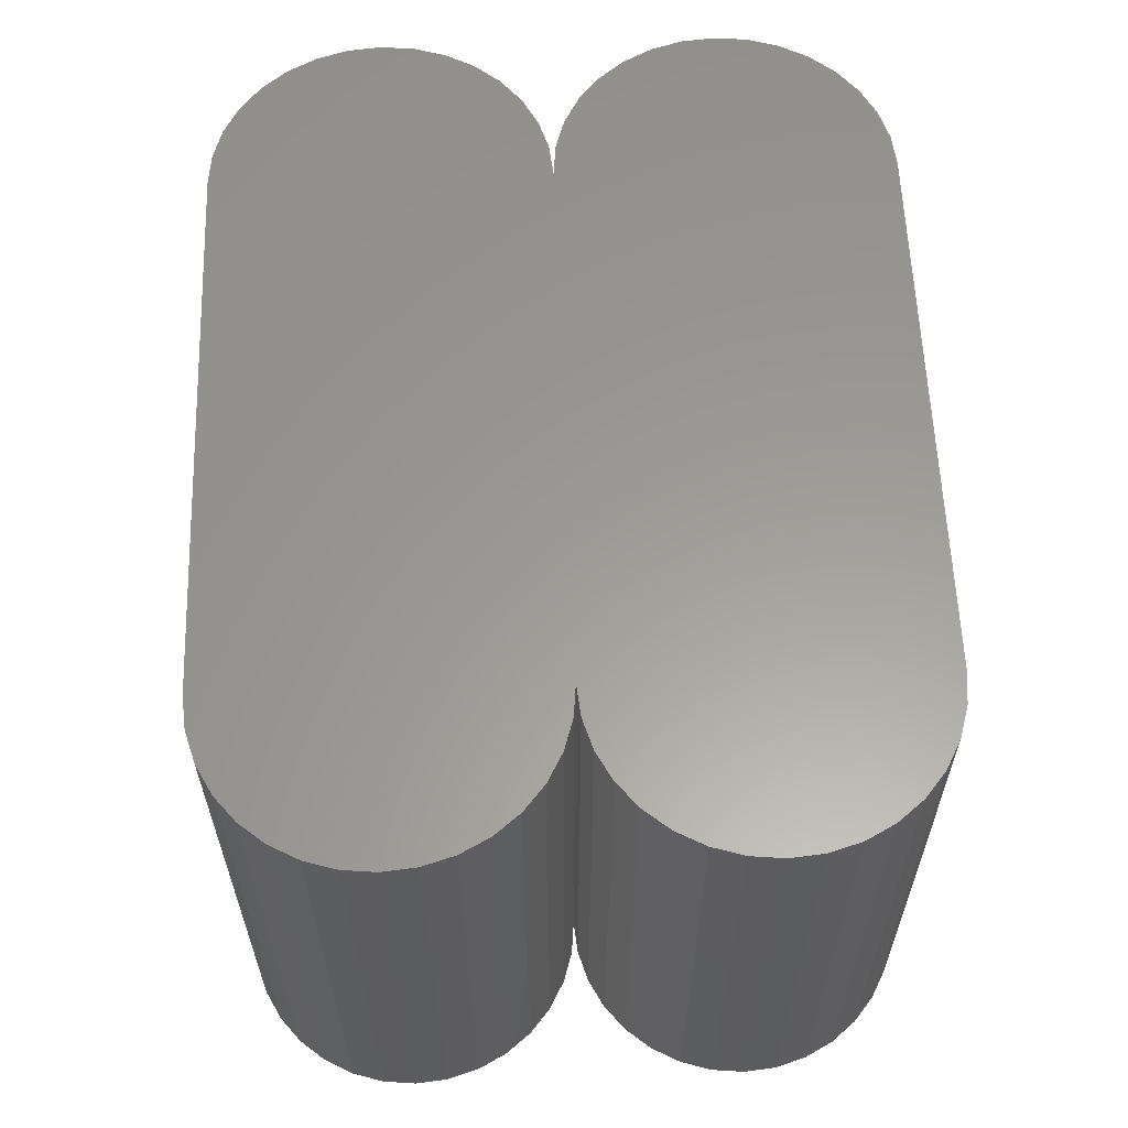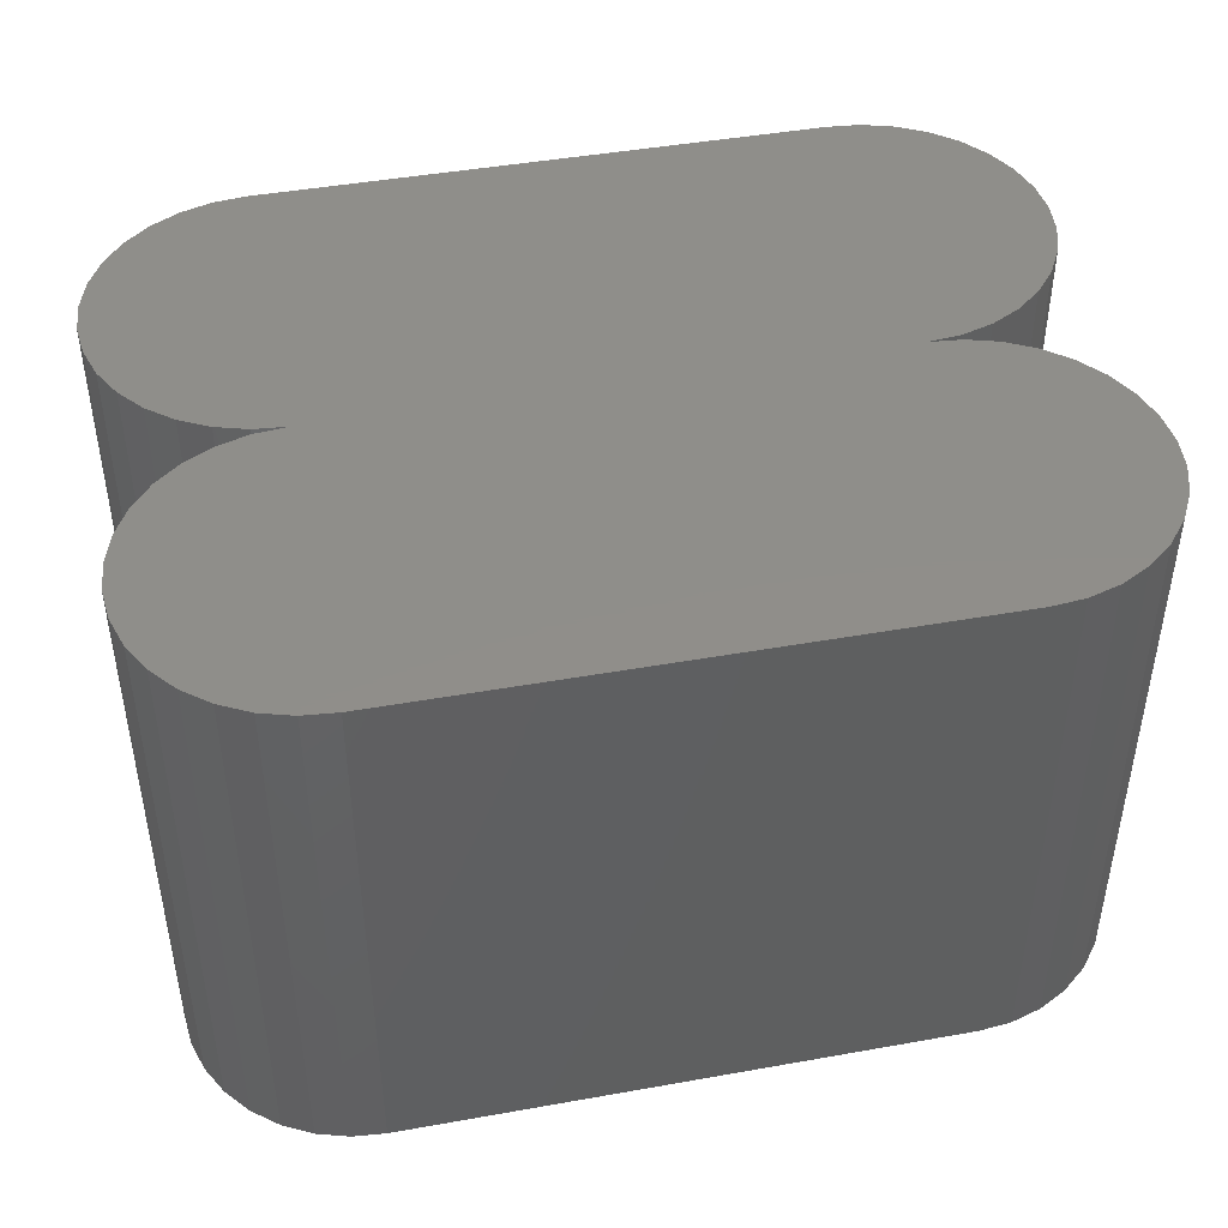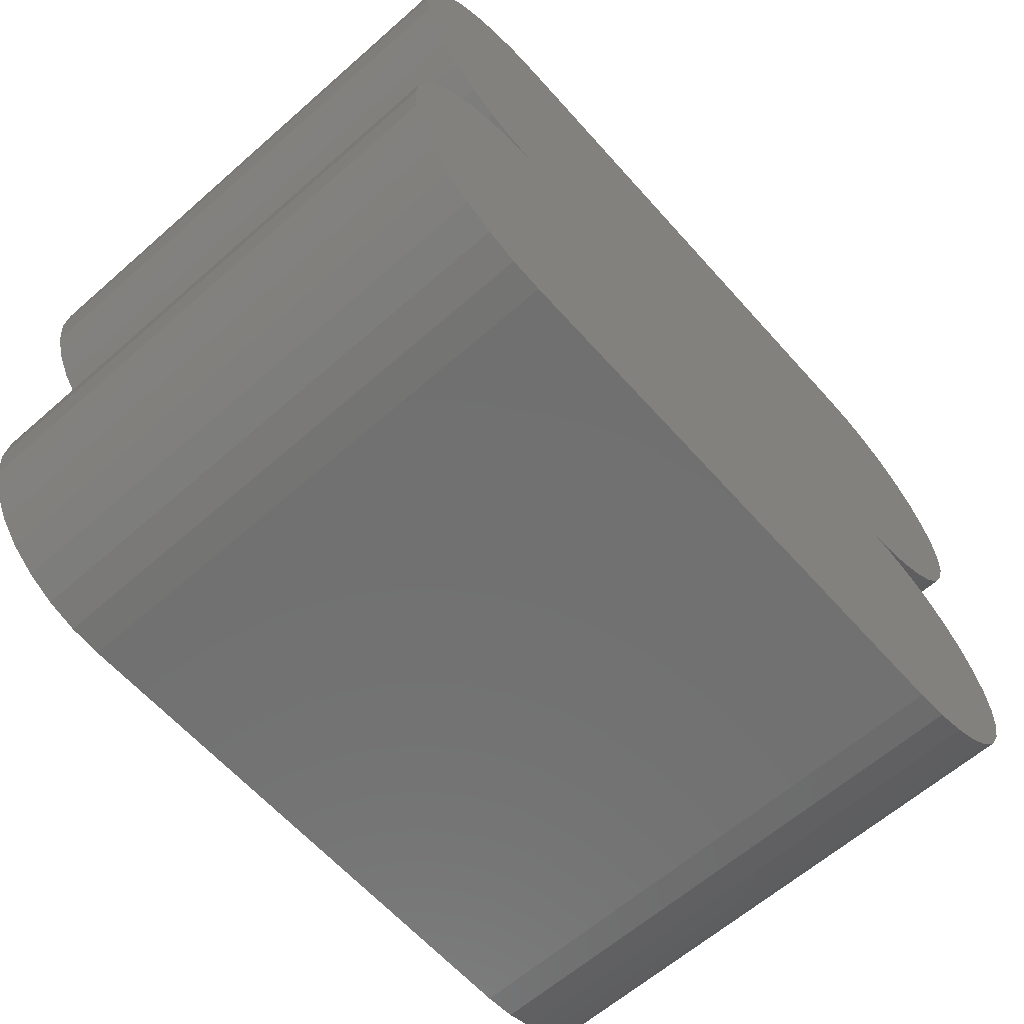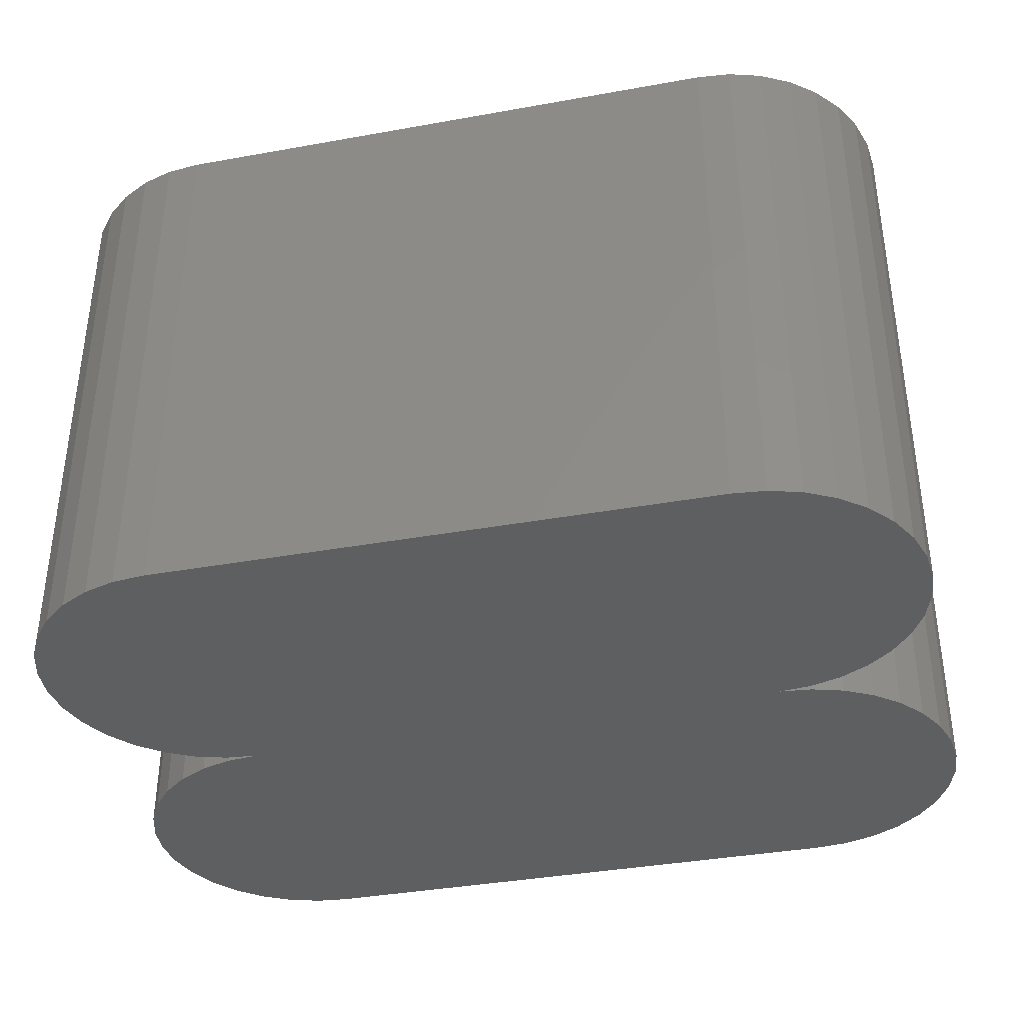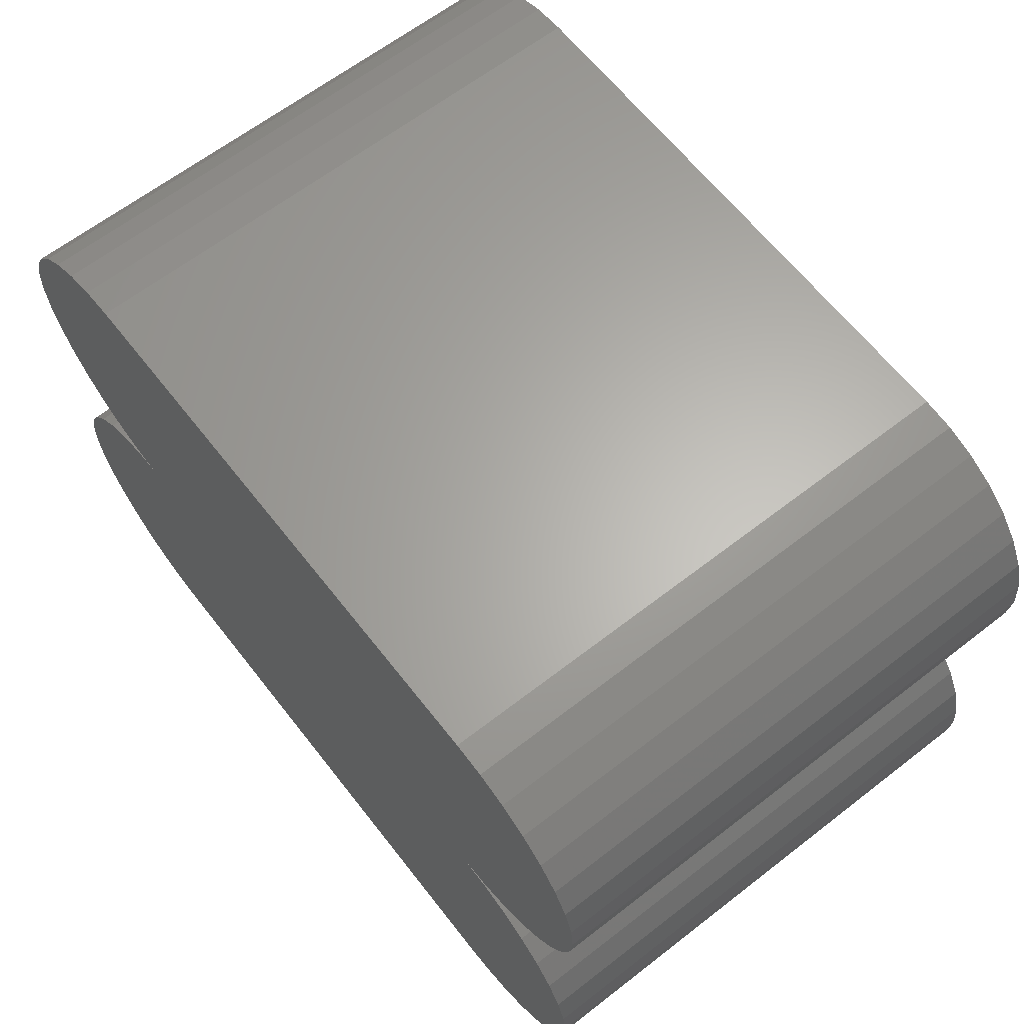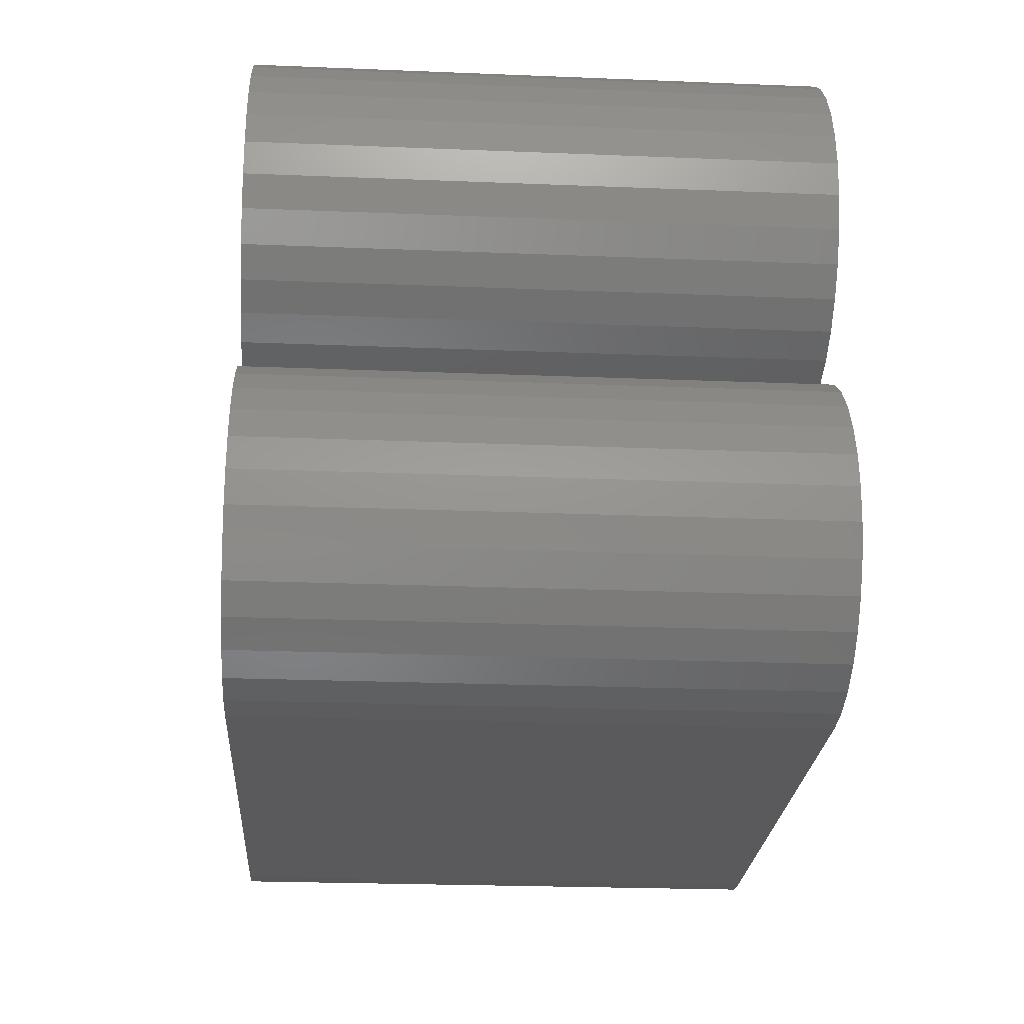
<metadata>
{"format":"stl","ext":"stl","renderer":"f3d","projection":"perspective","resolution":1024,"background":"white","views":[{"elev":60.0,"azim":87.9,"up":"+Z"},{"elev":44.8,"azim":-11.7,"up":"+Z"},{"elev":-62.6,"azim":131.6,"up":"+Y"},{"elev":-37.5,"azim":-167.0,"up":"+Z"},{"elev":64.0,"azim":-128.0,"up":"+Y"},{"elev":-24.3,"azim":-93.8,"up":"+Y"}]}
</metadata>
<code>
# stl→obj: 132 verts, 260 faces
v -0.4191 0.2214 0
v -0.375 0.2257 0
v 0.3754 0.2257 0
v 0.4195 -0.6745 0
v 0.3754 -0.6789 0
v -0.375 -0.6789 0
v 0.4195 -0.2309 0
v -0.4191 -0.2309 0
v 0.3754 -0.2266 0
v -0.375 -0.2266 0
v -0.4191 -0.2222 0
v 0.4195 -0.2222 0
v 0.4195 0.2214 0
v 0.462 0.2085 0
v -0.4615 0.2085 0
v 0.5011 0.1876 0
v -0.5006 0.1876 0
v 0.5353 0.1595 0
v -0.5349 0.1595 0
v 0.5634 0.1252 0
v -0.563 0.1252 0
v 0.5843 0.08613 0
v -0.5839 0.08613 0
v 0.5972 0.04371 0
v -0.5968 0.04371 0
v 0.6016 -0.0004112 0
v -0.6012 -0.0004112 0
v 0.5972 -0.04453 0
v -0.5968 -0.04453 0
v 0.5843 -0.08696 0
v -0.5839 -0.08696 0
v 0.5634 -0.1261 0
v -0.563 -0.1261 0
v 0.5353 -0.1603 0
v -0.5349 -0.1603 0
v 0.5011 -0.1884 0
v -0.5006 -0.1884 0
v 0.462 -0.2093 0
v -0.4615 -0.2093 0
v -0.4191 -0.6745 0
v -0.4615 -0.6617 0
v 0.462 -0.6617 0
v -0.5006 -0.6408 0
v 0.5011 -0.6408 0
v -0.5349 -0.6126 0
v 0.5353 -0.6126 0
v -0.563 -0.5784 0
v 0.5634 -0.5784 0
v -0.5839 -0.5393 0
v 0.5843 -0.5393 0
v -0.5968 -0.4968 0
v 0.5972 -0.4968 0
v -0.6012 -0.4527 0
v 0.6016 -0.4527 0
v -0.5968 -0.4086 0
v 0.5972 -0.4086 0
v -0.5839 -0.3662 0
v 0.5843 -0.3662 0
v -0.563 -0.3271 0
v 0.5634 -0.3271 0
v -0.5349 -0.2928 0
v 0.5353 -0.2928 0
v -0.5006 -0.2647 0
v 0.5011 -0.2647 0
v -0.4615 -0.2438 0
v 0.462 -0.2438 0
v 0.3754 0.2257 0.75
v -0.375 0.2257 0.75
v -0.4191 0.2214 0.75
v -0.375 -0.6789 0.75
v 0.3754 -0.6789 0.75
v 0.4195 -0.6745 0.75
v 0.3754 -0.2266 0.75
v -0.4191 -0.2309 0.75
v 0.4195 -0.2309 0.75
v -0.375 -0.2266 0.75
v 0.4195 -0.2222 0.75
v -0.4191 -0.2222 0.75
v -0.4615 -0.2093 0.75
v 0.462 -0.2093 0.75
v -0.5006 -0.1884 0.75
v 0.5011 -0.1884 0.75
v -0.5349 -0.1603 0.75
v 0.5353 -0.1603 0.75
v -0.563 -0.1261 0.75
v 0.5634 -0.1261 0.75
v -0.5839 -0.08696 0.75
v 0.5843 -0.08696 0.75
v -0.5968 -0.04453 0.75
v 0.5972 -0.04453 0.75
v -0.6012 -0.0004112 0.75
v 0.6016 -0.0004112 0.75
v -0.5968 0.04371 0.75
v 0.5972 0.04371 0.75
v -0.5839 0.08613 0.75
v 0.5843 0.08613 0.75
v -0.563 0.1252 0.75
v 0.5634 0.1252 0.75
v -0.5349 0.1595 0.75
v 0.5353 0.1595 0.75
v -0.5006 0.1876 0.75
v 0.5011 0.1876 0.75
v -0.4615 0.2085 0.75
v 0.462 0.2085 0.75
v 0.4195 0.2214 0.75
v 0.462 -0.2438 0.75
v -0.4615 -0.2438 0.75
v 0.5011 -0.2647 0.75
v -0.5006 -0.2647 0.75
v 0.5353 -0.2928 0.75
v -0.5349 -0.2928 0.75
v 0.5634 -0.3271 0.75
v -0.563 -0.3271 0.75
v 0.5843 -0.3662 0.75
v -0.5839 -0.3662 0.75
v 0.5972 -0.4086 0.75
v -0.5968 -0.4086 0.75
v 0.6016 -0.4527 0.75
v -0.6012 -0.4527 0.75
v 0.5972 -0.4968 0.75
v -0.5968 -0.4968 0.75
v 0.5843 -0.5393 0.75
v -0.5839 -0.5393 0.75
v 0.5634 -0.5784 0.75
v -0.563 -0.5784 0.75
v 0.5353 -0.6126 0.75
v -0.5349 -0.6126 0.75
v 0.5011 -0.6408 0.75
v -0.5006 -0.6408 0.75
v 0.462 -0.6617 0.75
v -0.4615 -0.6617 0.75
v -0.4191 -0.6745 0.75
f 1 2 3
f 4 5 6
f 7 8 9
f 10 11 12
f 10 12 9
f 10 9 8
f 3 13 1
f 1 13 14
f 1 14 15
f 15 14 16
f 15 16 17
f 17 16 18
f 17 18 19
f 19 18 20
f 19 20 21
f 21 20 22
f 21 22 23
f 23 22 24
f 23 24 25
f 25 24 26
f 25 26 27
f 27 26 28
f 27 28 29
f 29 28 30
f 29 30 31
f 31 30 32
f 31 32 33
f 33 32 34
f 33 34 35
f 35 34 36
f 35 36 37
f 37 36 38
f 37 38 39
f 39 38 12
f 39 12 11
f 6 40 4
f 4 40 41
f 4 41 42
f 42 41 43
f 42 43 44
f 44 43 45
f 44 45 46
f 46 45 47
f 46 47 48
f 48 47 49
f 48 49 50
f 50 49 51
f 50 51 52
f 52 51 53
f 52 53 54
f 54 53 55
f 54 55 56
f 56 55 57
f 56 57 58
f 58 57 59
f 58 59 60
f 60 59 61
f 60 61 62
f 62 61 63
f 62 63 64
f 64 63 65
f 64 65 66
f 66 65 8
f 66 8 7
f 67 68 69
f 70 71 72
f 73 74 75
f 76 74 73
f 76 73 77
f 76 77 78
f 78 77 79
f 79 77 80
f 79 80 81
f 81 80 82
f 81 82 83
f 83 82 84
f 83 84 85
f 85 84 86
f 85 86 87
f 87 86 88
f 87 88 89
f 89 88 90
f 89 90 91
f 91 90 92
f 91 92 93
f 93 92 94
f 93 94 95
f 95 94 96
f 95 96 97
f 97 96 98
f 97 98 99
f 99 98 100
f 99 100 101
f 101 100 102
f 101 102 103
f 103 102 104
f 103 104 69
f 69 104 105
f 69 105 67
f 75 74 106
f 106 74 107
f 106 107 108
f 108 107 109
f 108 109 110
f 110 109 111
f 110 111 112
f 112 111 113
f 112 113 114
f 114 113 115
f 114 115 116
f 116 115 117
f 116 117 118
f 118 117 119
f 118 119 120
f 120 119 121
f 120 121 122
f 122 121 123
f 122 123 124
f 124 123 125
f 124 125 126
f 126 125 127
f 126 127 128
f 128 127 129
f 128 129 130
f 130 129 131
f 130 131 72
f 72 131 132
f 72 132 70
f 10 76 11
f 11 76 78
f 11 78 39
f 39 78 79
f 39 79 37
f 37 79 81
f 37 81 35
f 35 81 83
f 35 83 33
f 33 83 85
f 33 85 31
f 31 85 87
f 31 87 29
f 29 87 89
f 29 89 27
f 27 89 91
f 27 91 25
f 25 91 93
f 25 93 23
f 23 93 95
f 23 95 21
f 21 95 97
f 21 97 19
f 19 97 99
f 19 99 17
f 17 99 101
f 17 101 15
f 15 101 103
f 15 103 1
f 1 103 69
f 1 69 2
f 2 69 68
f 3 67 13
f 13 67 105
f 13 105 14
f 14 105 104
f 14 104 16
f 16 104 102
f 16 102 18
f 18 102 100
f 18 100 20
f 20 100 98
f 20 98 22
f 22 98 96
f 22 96 24
f 24 96 94
f 24 94 26
f 26 94 92
f 26 92 28
f 28 92 90
f 28 90 30
f 30 90 88
f 30 88 32
f 32 88 86
f 32 86 34
f 34 86 84
f 34 84 36
f 36 84 82
f 36 82 38
f 38 82 80
f 38 80 12
f 12 80 77
f 12 77 9
f 9 77 73
f 76 10 74
f 74 10 8
f 74 8 107
f 107 8 65
f 107 65 109
f 109 65 63
f 109 63 111
f 111 63 61
f 111 61 113
f 113 61 59
f 113 59 115
f 115 59 57
f 115 57 117
f 117 57 55
f 117 55 119
f 119 55 53
f 119 53 121
f 121 53 51
f 121 51 123
f 123 51 49
f 123 49 125
f 125 49 47
f 125 47 127
f 127 47 45
f 127 45 129
f 129 45 43
f 129 43 131
f 131 43 41
f 131 41 132
f 132 41 40
f 132 40 70
f 70 40 6
f 71 5 72
f 72 5 4
f 72 4 130
f 130 4 42
f 130 42 128
f 128 42 44
f 128 44 126
f 126 44 46
f 126 46 124
f 124 46 48
f 124 48 122
f 122 48 50
f 122 50 120
f 120 50 52
f 120 52 118
f 118 52 54
f 118 54 116
f 116 54 56
f 116 56 114
f 114 56 58
f 114 58 112
f 112 58 60
f 112 60 110
f 110 60 62
f 110 62 108
f 108 62 64
f 108 64 106
f 106 64 66
f 106 66 75
f 75 66 7
f 75 7 73
f 73 7 9
f 5 71 6
f 6 71 70
f 3 2 67
f 67 2 68

</code>
